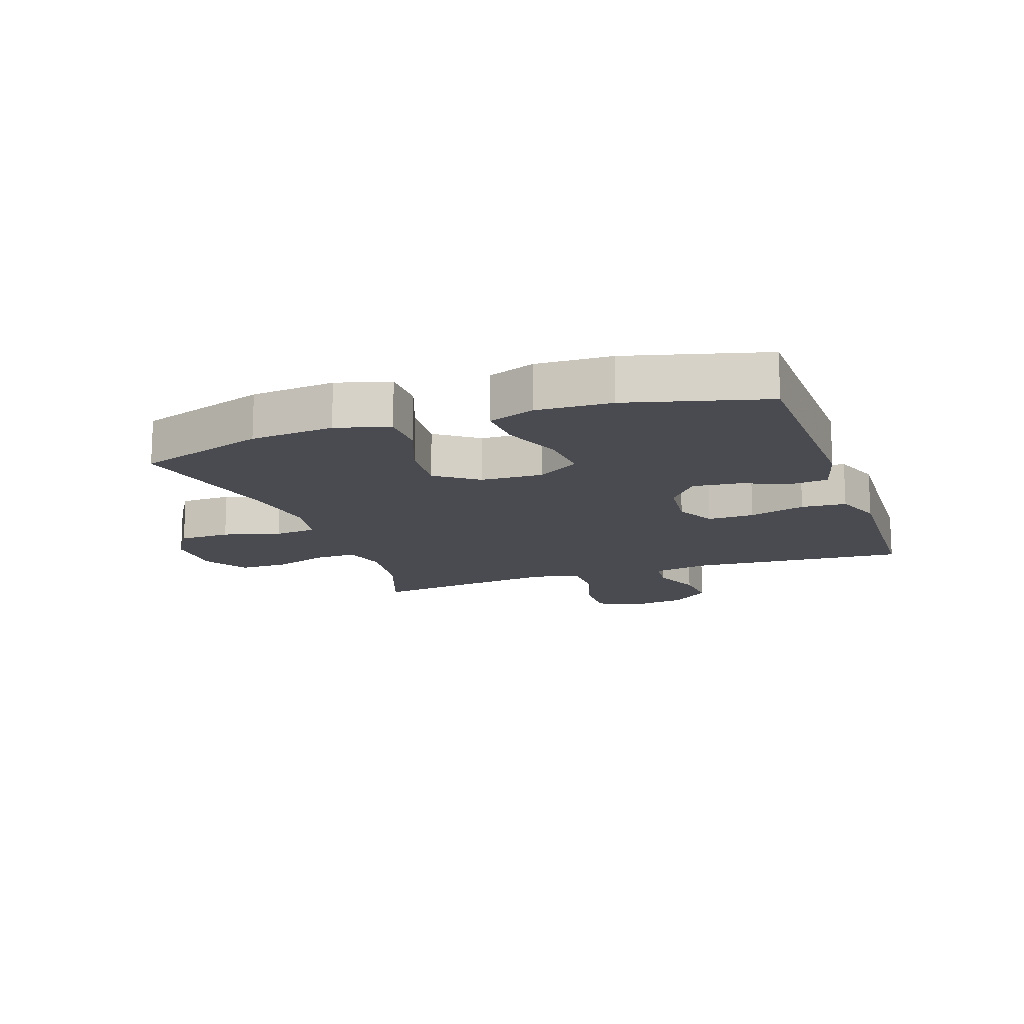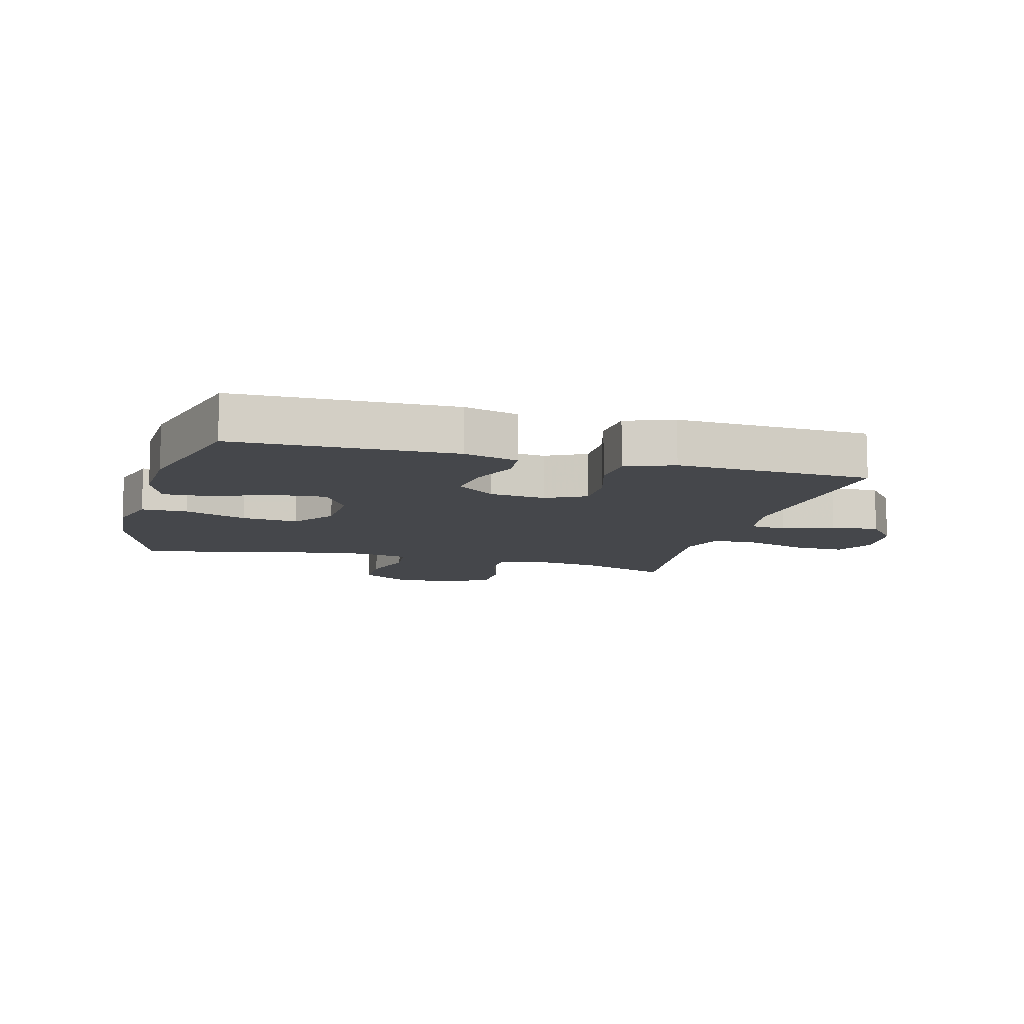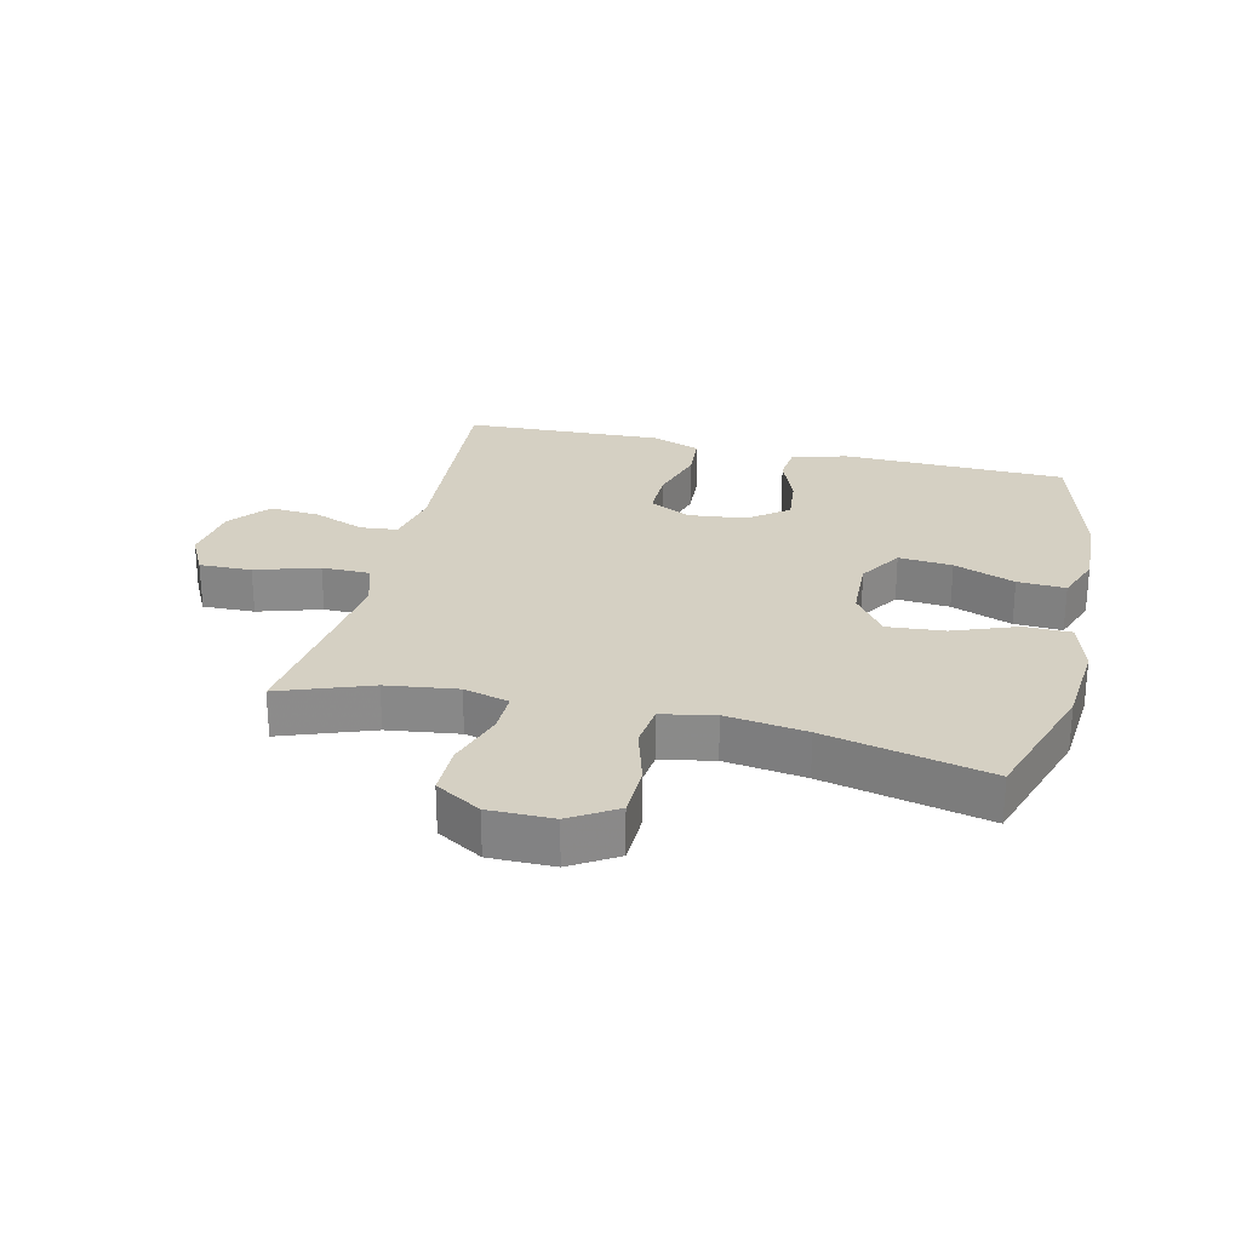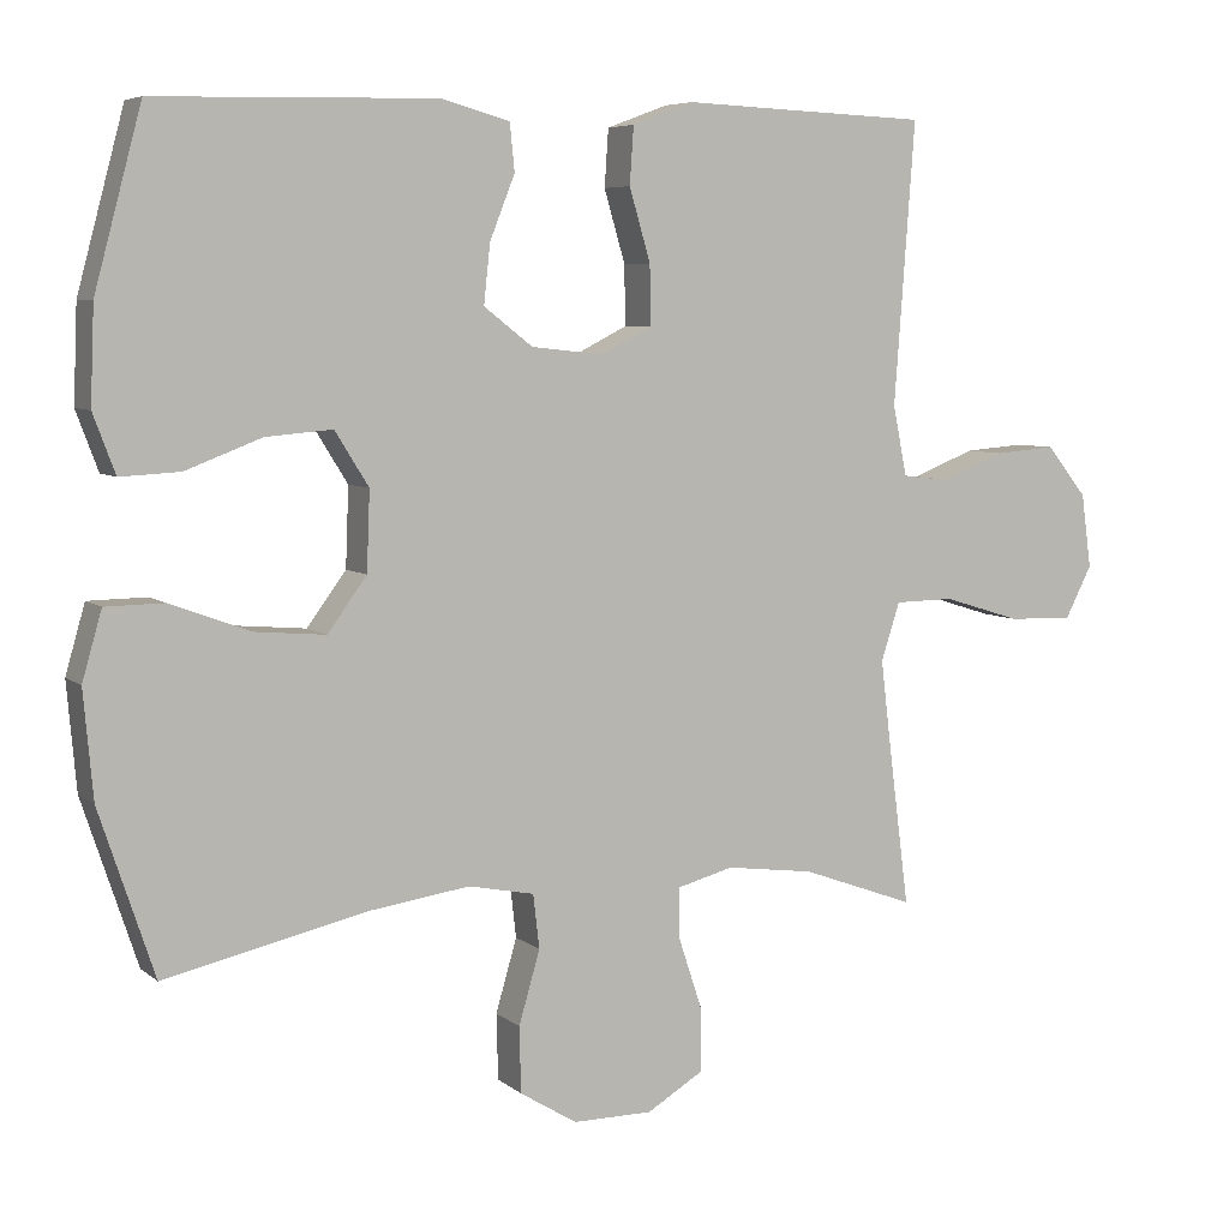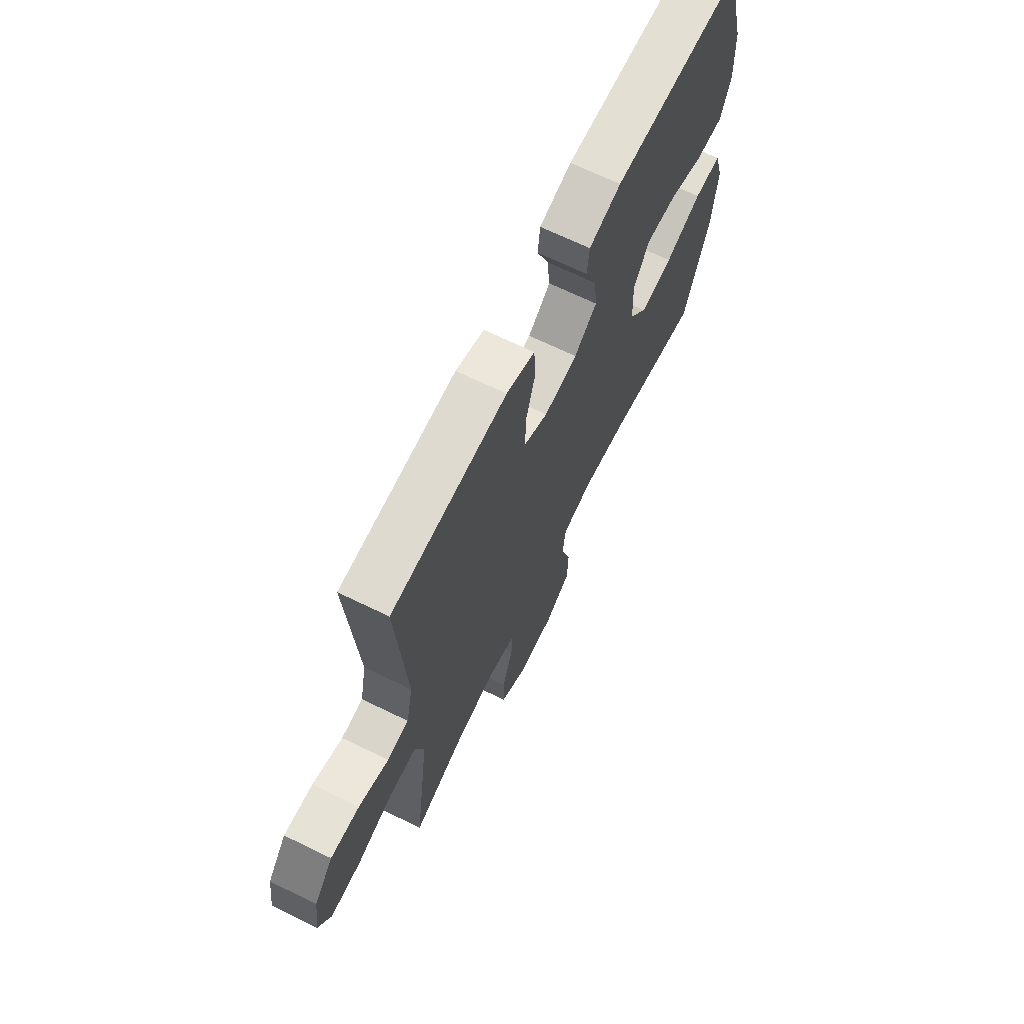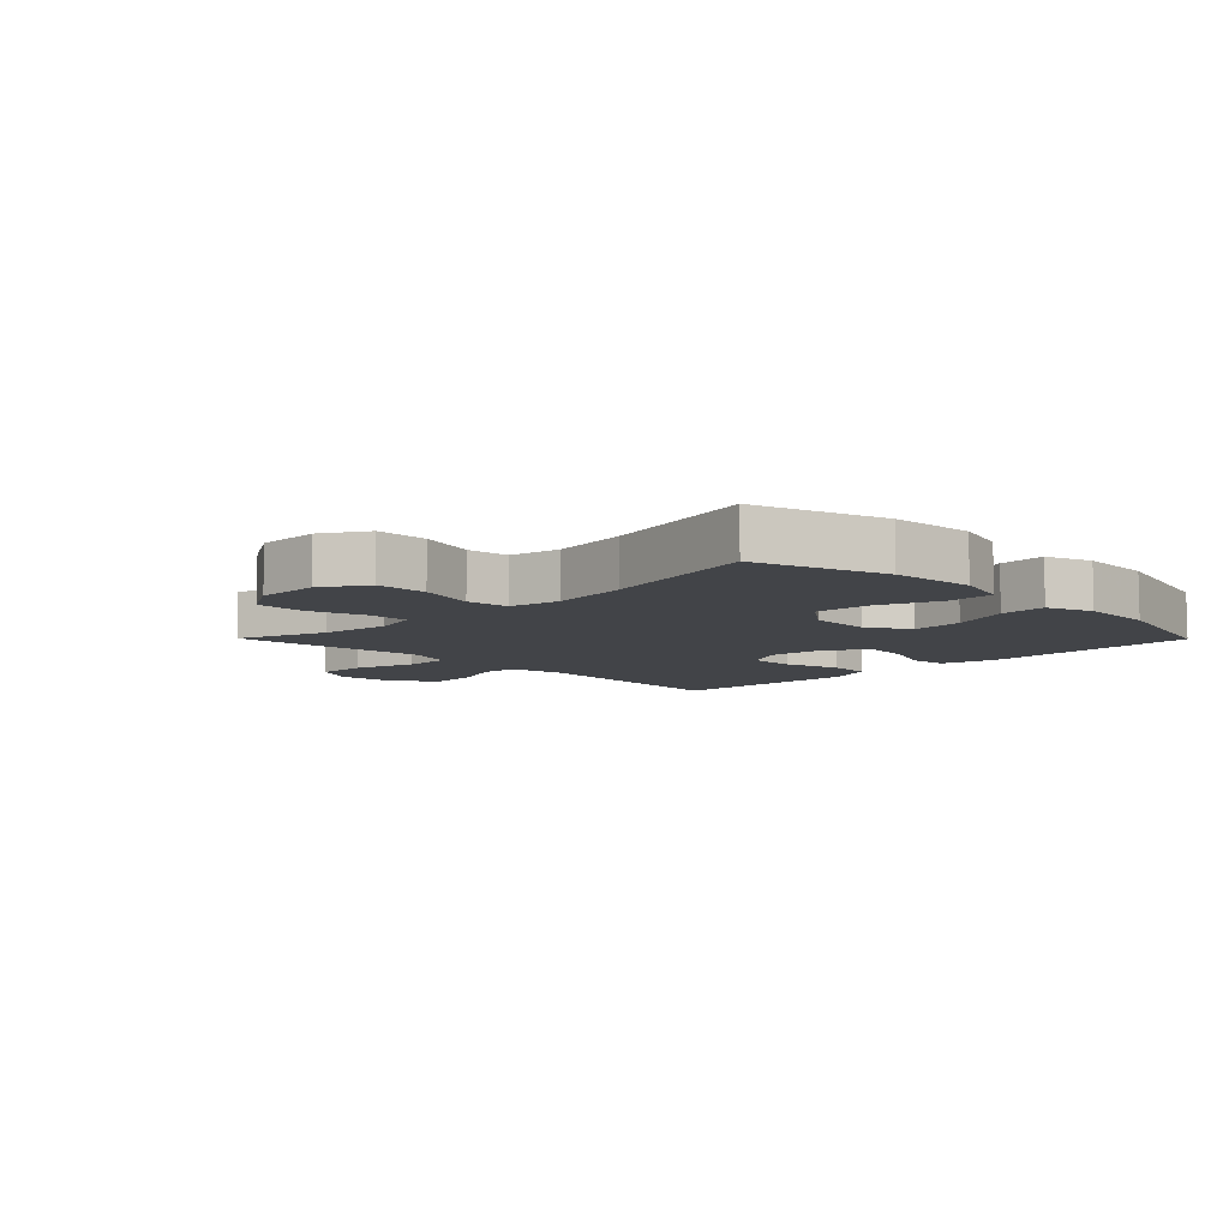
<metadata>
{"format":"obj","ext":"obj","renderer":"f3d","projection":"perspective","resolution":1024,"background":"white","views":[{"elev":-14.6,"azim":-70.7,"up":"+Y"},{"elev":-10.4,"azim":-15.3,"up":"+Y"},{"elev":26.4,"azim":-166.7,"up":"+Y"},{"elev":6.3,"azim":-25.8,"up":"+Z"},{"elev":68.2,"azim":116.0,"up":"+Z"},{"elev":-8.1,"azim":-135.3,"up":"+Y"}]}
</metadata>
<code>
v 0.5 0.07 -0.5
v 0.355 0.07 -0.447
v 0.242 0.07 -0.432
v 0.17 0.07 -0.451
v 0.171 0.07 -0.517
v 0.201 0.07 -0.608
v 0.201 0.07 -0.689
v 0.129 0.07 -0.732
v 0.027 0.07 -0.732
v -0.046 0.07 -0.687
v -0.048 0.07 -0.603
v -0.021 0.07 -0.51
v -0.029 0.07 -0.441
v -0.113 0.07 -0.424
v -0.241 0.07 -0.442
v -0.5 0.07 -0.5
v -0.57 0.07 -0.289
v -0.582 0.07 -0.153
v -0.557 0.07 -0.066
v -0.482 0.07 -0.065
v -0.381 0.07 -0.103
v -0.29 0.07 -0.111
v -0.24 0.07 -0.043
v -0.236 0.07 0.058
v -0.279 0.07 0.127
v -0.364 0.07 0.12
v -0.461 0.07 0.083
v -0.537 0.07 0.079
v -0.565 0.07 0.154
v -0.56 0.07 0.276
v -0.5 0.07 0.5
v -0.144 0.07 0.508
v -0.056 0.07 0.484
v -0.05 0.07 0.424
v -0.082 0.07 0.343
v -0.09 0.07 0.268
v -0.028 0.07 0.22
v 0.064 0.07 0.21
v 0.129 0.07 0.243
v 0.128 0.07 0.319
v 0.101 0.07 0.411
v 0.106 0.07 0.484
v 0.184 0.07 0.513
v 0.302 0.07 0.508
v 0.5 0.07 0.5
v 0.474 0.07 0.142
v 0.492 0.07 0.052
v 0.551 0.07 0.046
v 0.633 0.07 0.078
v 0.712 0.07 0.084
v 0.764 0.07 0.02
v 0.777 0.07 -0.075
v 0.743 0.07 -0.141
v 0.66 0.07 -0.139
v 0.56 0.07 -0.108
v 0.484 0.07 -0.109
v 0.46 0.07 -0.183
v 0.474 0.07 -0.299
v 0.5 0 -0.5
v 0.355 0 -0.447
v 0.242 0 -0.432
v 0.17 0 -0.451
v 0.171 0 -0.517
v 0.201 0 -0.608
v 0.201 0 -0.689
v 0.129 0 -0.732
v 0.027 0 -0.732
v -0.046 0 -0.687
v -0.048 0 -0.603
v -0.021 0 -0.51
v -0.029 0 -0.441
v -0.113 0 -0.424
v -0.241 0 -0.442
v -0.5 0 -0.5
v -0.57 0 -0.289
v -0.582 0 -0.153
v -0.557 0 -0.066
v -0.482 0 -0.065
v -0.381 0 -0.103
v -0.29 0 -0.111
v -0.24 0 -0.043
v -0.236 0 0.058
v -0.279 0 0.127
v -0.364 0 0.12
v -0.461 0 0.083
v -0.537 0 0.079
v -0.565 0 0.154
v -0.56 0 0.276
v -0.5 0 0.5
v -0.144 0 0.508
v -0.056 0 0.484
v -0.05 0 0.424
v -0.082 0 0.343
v -0.09 0 0.268
v -0.028 0 0.22
v 0.064 0 0.21
v 0.129 0 0.243
v 0.128 0 0.319
v 0.101 0 0.411
v 0.106 0 0.484
v 0.184 0 0.513
v 0.302 0 0.508
v 0.5 0 0.5
v 0.474 0 0.142
v 0.492 0 0.052
v 0.551 0 0.046
v 0.633 0 0.078
v 0.712 0 0.084
v 0.764 0 0.02
v 0.777 0 -0.075
v 0.743 0 -0.141
v 0.66 0 -0.139
v 0.56 0 -0.108
v 0.484 0 -0.109
v 0.46 0 -0.183
v 0.474 0 -0.299
f 53 54 55
f 52 53 55
f 51 52 55
f 50 51 55
f 49 50 55
f 48 49 55
f 47 48 55 56
f 46 47 56 57
f 44 45 46
f 44 46 57
f 43 44 57
f 42 43 57
f 41 42 57
f 40 41 57
f 33 34 35
f 32 33 35
f 31 32 35
f 30 31 35
f 29 30 35
f 28 29 35
f 27 28 35
f 26 27 35
f 25 26 35 36
f 24 25 36 37
f 19 20 21
f 18 19 21
f 17 18 21
f 16 17 21
f 15 16 21
f 14 15 21 22
f 13 14 22 23
f 10 11 12
f 9 10 12
f 8 9 12
f 7 8 12
f 6 7 12
f 5 6 12
f 4 5 12 13
f 24 37 38
f 23 24 38
f 13 23 38
f 4 13 38
f 3 4 38
f 39 40 57 58
f 38 39 58
f 3 38 58
f 2 3 58
f 1 2 58
f 113 112 111
f 113 111 110
f 113 110 109
f 113 109 108
f 113 108 107
f 113 107 106
f 114 113 106 105
f 115 114 105 104
f 104 103 102
f 115 104 102
f 115 102 101
f 115 101 100
f 115 100 99
f 115 99 98
f 93 92 91
f 93 91 90
f 93 90 89
f 93 89 88
f 93 88 87
f 93 87 86
f 93 86 85
f 93 85 84
f 94 93 84 83
f 95 94 83 82
f 79 78 77
f 79 77 76
f 79 76 75
f 79 75 74
f 79 74 73
f 80 79 73 72
f 81 80 72 71
f 70 69 68
f 70 68 67
f 70 67 66
f 70 66 65
f 70 65 64
f 70 64 63
f 71 70 63 62
f 96 95 82
f 96 82 81
f 96 81 71
f 96 71 62
f 96 62 61
f 116 115 98 97
f 116 97 96
f 116 96 61
f 116 61 60
f 116 60 59
f 1 59 60 2
f 2 60 61 3
f 3 61 62 4
f 4 62 63 5
f 5 63 64 6
f 6 64 65 7
f 7 65 66 8
f 8 66 67 9
f 9 67 68 10
f 10 68 69 11
f 11 69 70 12
f 12 70 71 13
f 13 71 72 14
f 14 72 73 15
f 15 73 74 16
f 16 74 75 17
f 17 75 76 18
f 18 76 77 19
f 19 77 78 20
f 20 78 79 21
f 21 79 80 22
f 22 80 81 23
f 23 81 82 24
f 24 82 83 25
f 25 83 84 26
f 26 84 85 27
f 27 85 86 28
f 28 86 87 29
f 29 87 88 30
f 30 88 89 31
f 31 89 90 32
f 32 90 91 33
f 33 91 92 34
f 34 92 93 35
f 35 93 94 36
f 36 94 95 37
f 37 95 96 38
f 38 96 97 39
f 39 97 98 40
f 40 98 99 41
f 41 99 100 42
f 42 100 101 43
f 43 101 102 44
f 44 102 103 45
f 45 103 104 46
f 46 104 105 47
f 47 105 106 48
f 48 106 107 49
f 49 107 108 50
f 50 108 109 51
f 51 109 110 52
f 52 110 111 53
f 53 111 112 54
f 54 112 113 55
f 55 113 114 56
f 56 114 115 57
f 57 115 116 58
f 58 116 59 1

</code>
